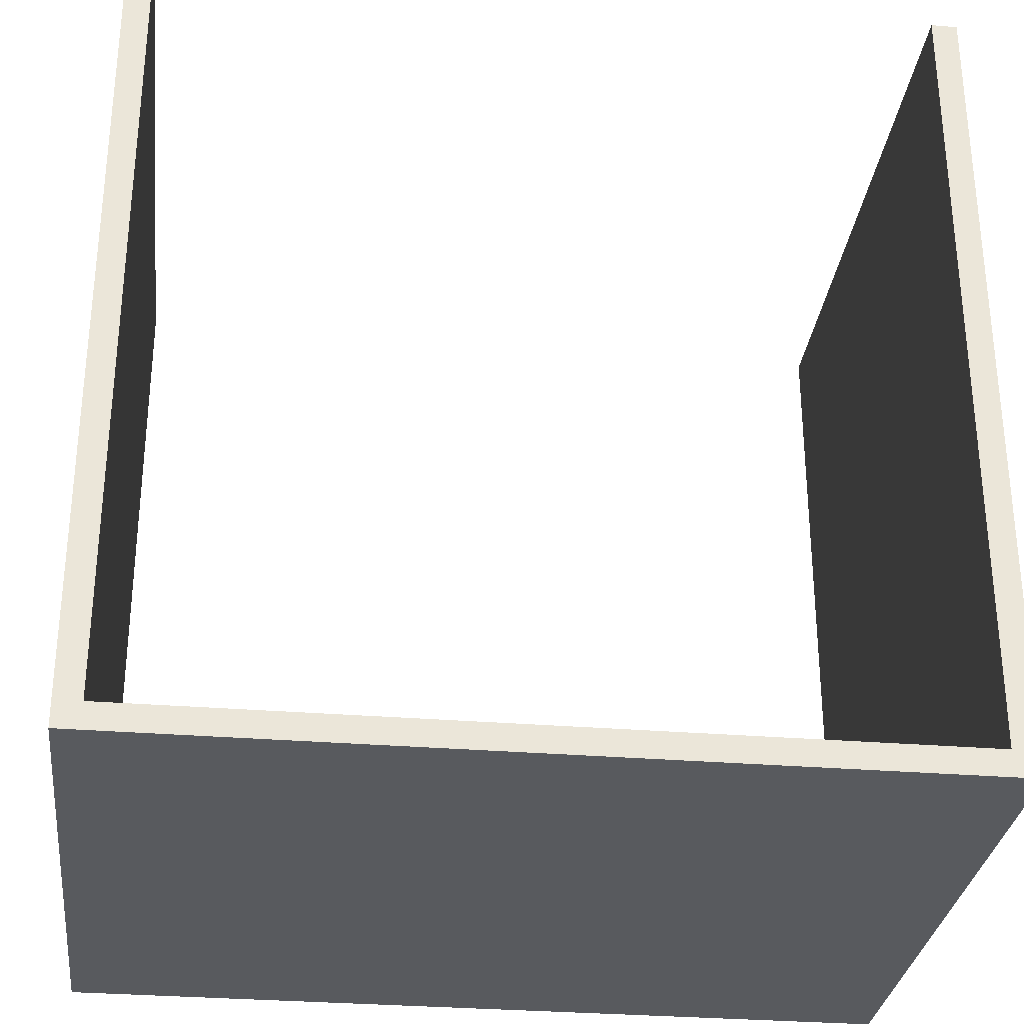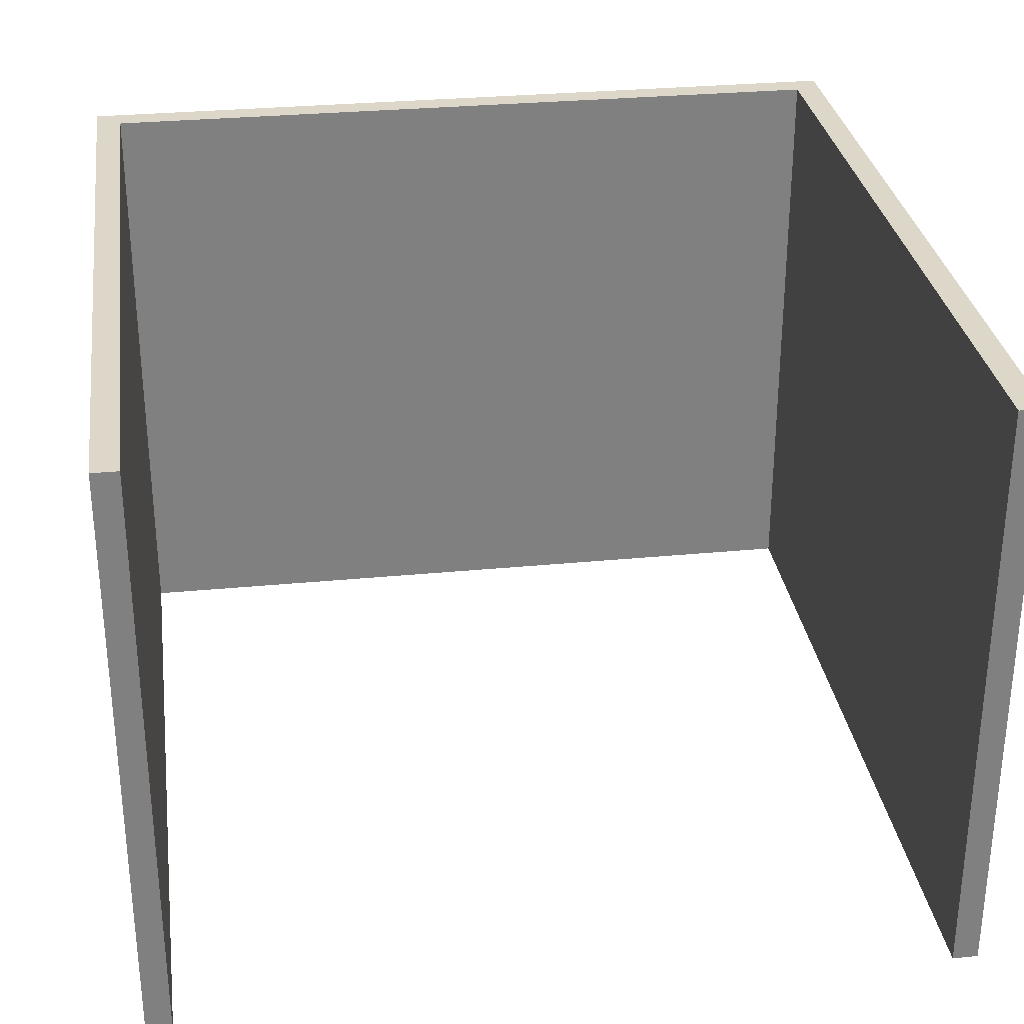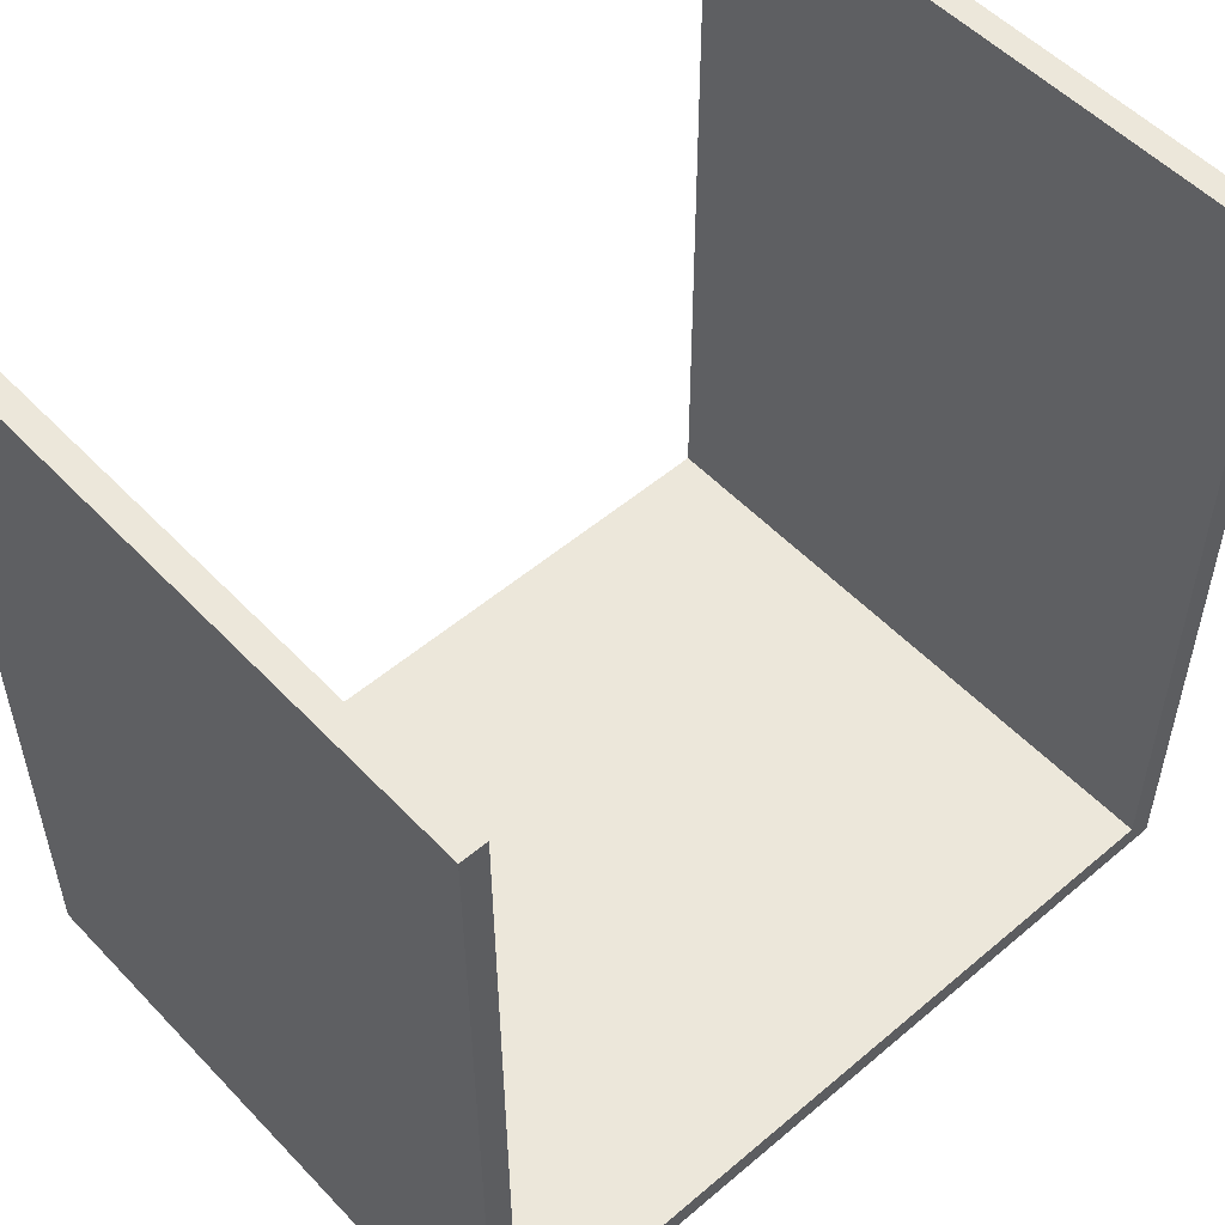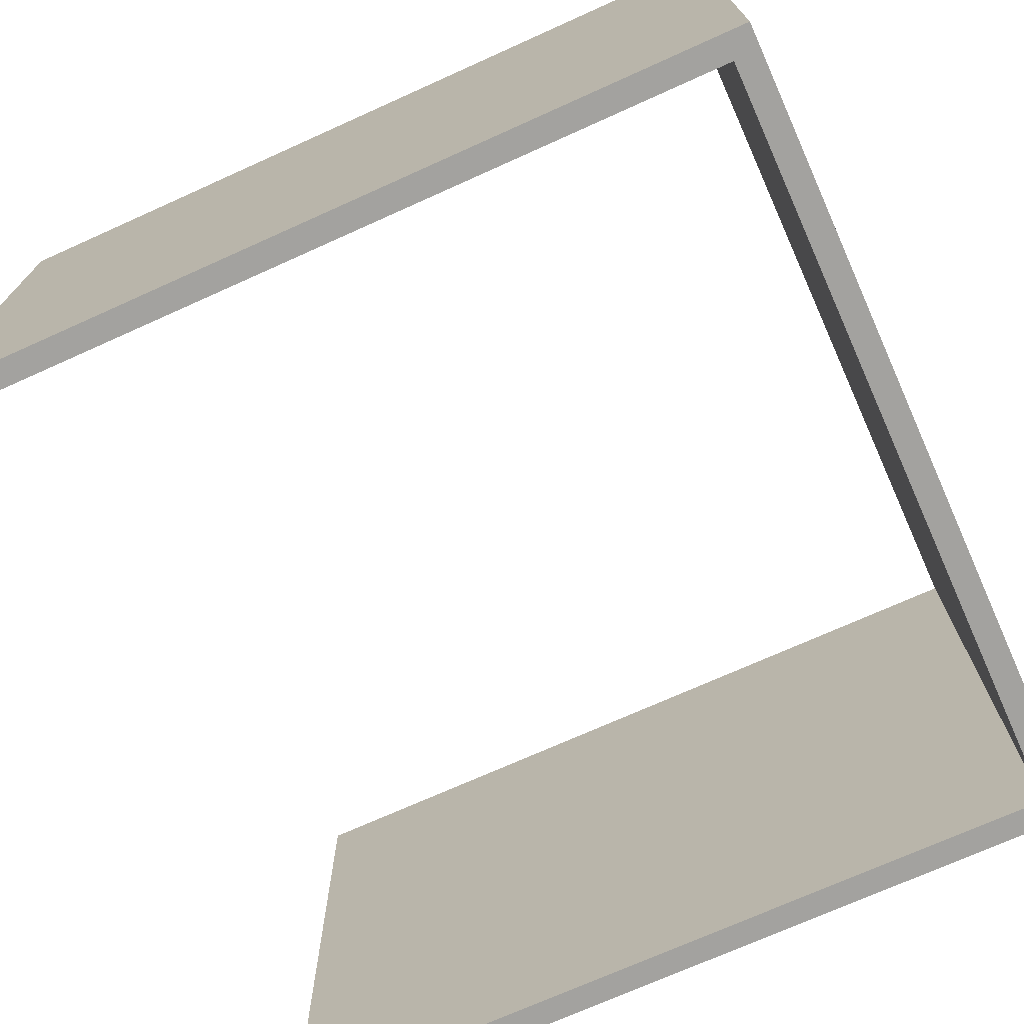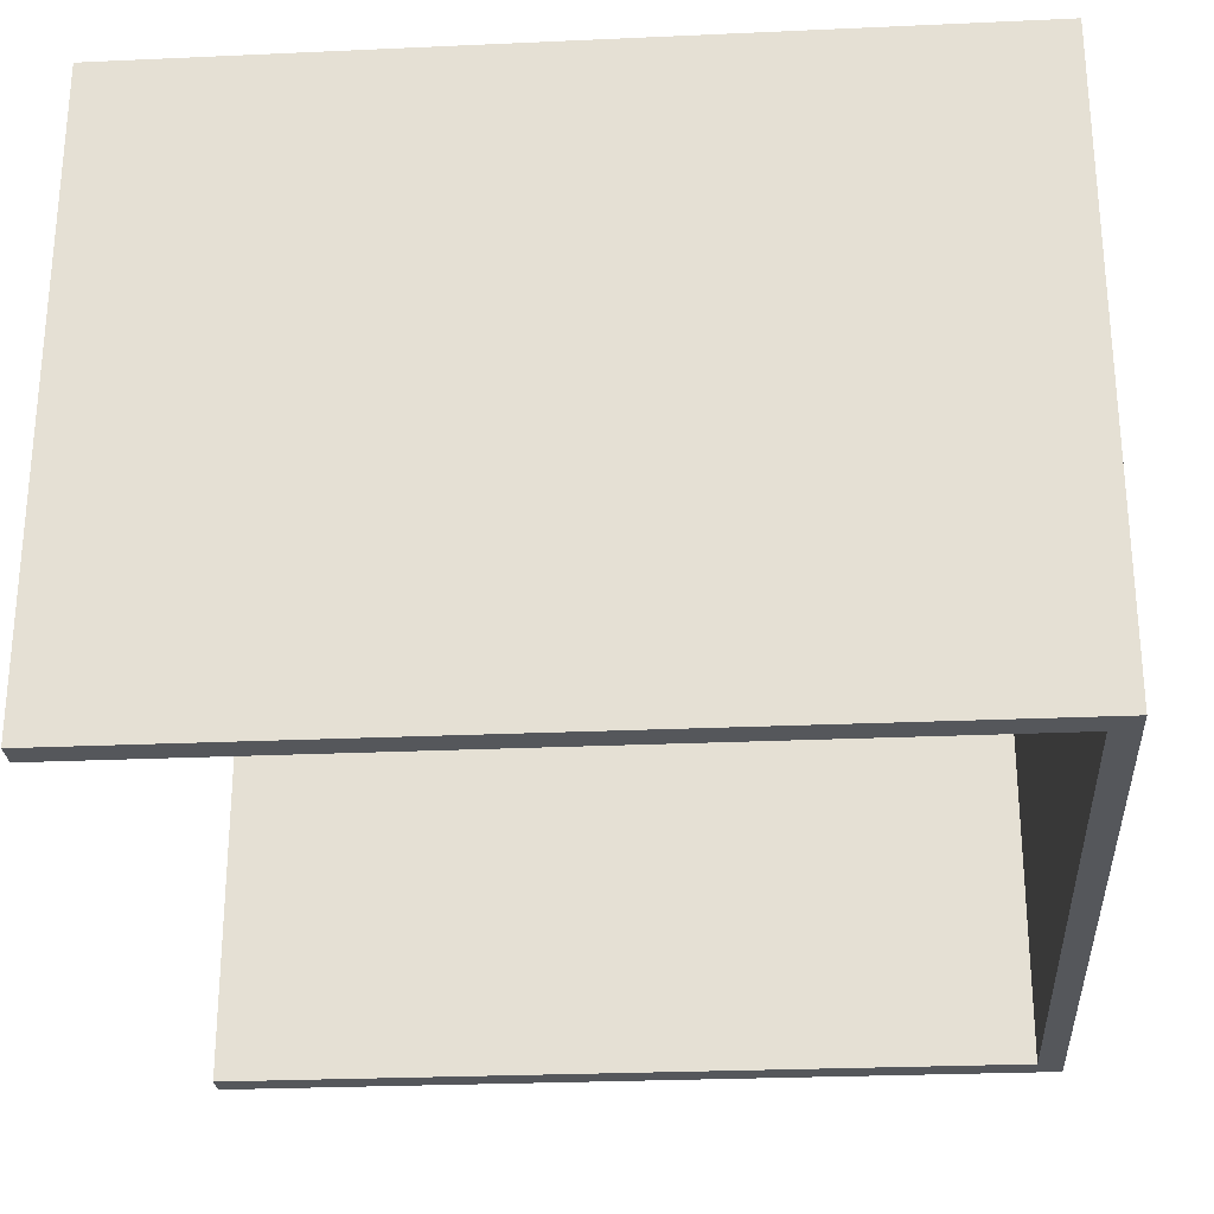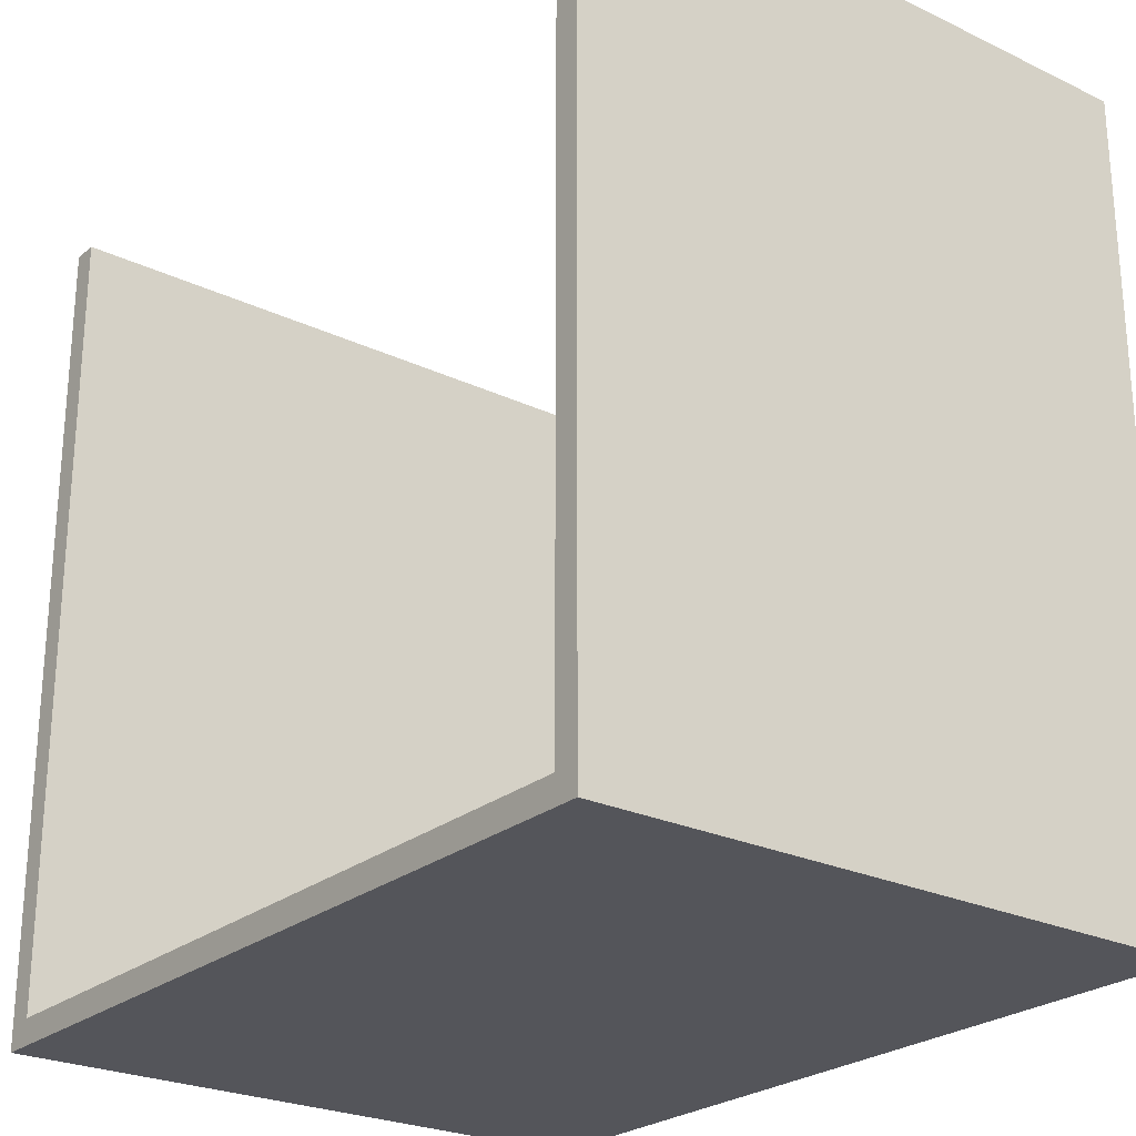
<metadata>
{"format":"obj","ext":"obj","renderer":"f3d","projection":"perspective","resolution":1024,"background":"white","views":[{"elev":-30.6,"azim":-6.8,"up":"+Z"},{"elev":30.3,"azim":-8.0,"up":"+Y"},{"elev":53.3,"azim":137.8,"up":"+Z"},{"elev":-72.5,"azim":114.2,"up":"+Y"},{"elev":-26.9,"azim":94.0,"up":"+Y"},{"elev":-25.0,"azim":52.4,"up":"+Z"}]}
</metadata>
<code>
o
v -14.4 0 -5.7
v -14.4 0 -8.9
v -14.4 0.1 -5.7
v -14.4 0.1 -8.9
v -14.4 2.4 -5.7
v -14.4 2.4 -8.9
v -11.3 0 -5.7
v -11.3 0 -8.8
v -11.3 0.1 -5.7
v -11.3 0.1 -8.8
v -11.3 2.4 -5.7
v -11.3 2.4 -8.8
v -14.3 0 -5.7
v -14.3 0 -8.8
v -14.3 0.1 -5.7
v -14.3 0.1 -8.8
v -14.3 2.4 -5.7
v -14.3 2.4 -8.8
v -11.2 0 -5.7
v -11.2 0 -8.9
v -11.2 0.1 -5.7
v -11.2 0.1 -8.9
v -11.2 2.4 -5.7
v -11.2 2.4 -8.9
v -14.4 0 -5.7
v -14.4 0.1 -5.7
v -14.4 2.4 -5.7
v -14.3 0 -5.7
v -14.3 0.1 -5.7
v -14.3 2.4 -5.7
v -11.3 0 -5.7
v -11.3 0.1 -5.7
v -11.3 2.4 -5.7
v -11.2 0 -5.7
v -11.2 0.1 -5.7
v -11.2 2.4 -5.7
v -14.3 0 -8.8
v -14.3 0.1 -8.8
v -14.3 2.4 -8.8
v -11.3 0 -8.8
v -11.3 0.1 -8.8
v -11.3 2.4 -8.8
v -14.4 0 -8.9
v -14.4 0.1 -8.9
v -14.4 2.4 -8.9
v -11.2 0 -8.9
v -11.2 0.1 -8.9
v -11.2 2.4 -8.9
v -14.4 0 -5.7
v -14.3 0 -5.7
v -11.3 0 -5.7
v -11.2 0 -5.7
v -14.3 0 -8.8
v -11.3 0 -8.8
v -14.4 0 -8.9
v -11.2 0 -8.9
v -14.4 2.4 -5.7
v -14.3 2.4 -5.7
v -11.3 2.4 -5.7
v -11.2 2.4 -5.7
v -14.3 2.4 -8.8
v -11.3 2.4 -8.8
v -14.4 2.4 -8.9
v -11.2 2.4 -8.9
f 3 2 1
f 4 2 3
f 5 4 3
f 6 4 5
f 9 8 7
f 10 8 9
f 11 10 9
f 12 10 11
f 13 14 15
f 15 14 16
f 15 16 17
f 17 16 18
f 19 20 21
f 21 20 22
f 21 22 23
f 23 22 24
f 28 26 25
f 29 27 26
f 29 26 28
f 30 27 29
f 34 32 31
f 35 33 32
f 35 32 34
f 36 33 35
f 40 38 37
f 41 39 38
f 41 38 40
f 42 39 41
f 43 44 46
f 44 45 47
f 46 44 47
f 47 45 48
f 53 50 49
f 54 52 51
f 55 53 49
f 55 54 53
f 56 52 54
f 56 54 55
f 57 58 61
f 59 60 62
f 57 61 63
f 61 62 63
f 62 60 64
f 63 62 64

</code>
